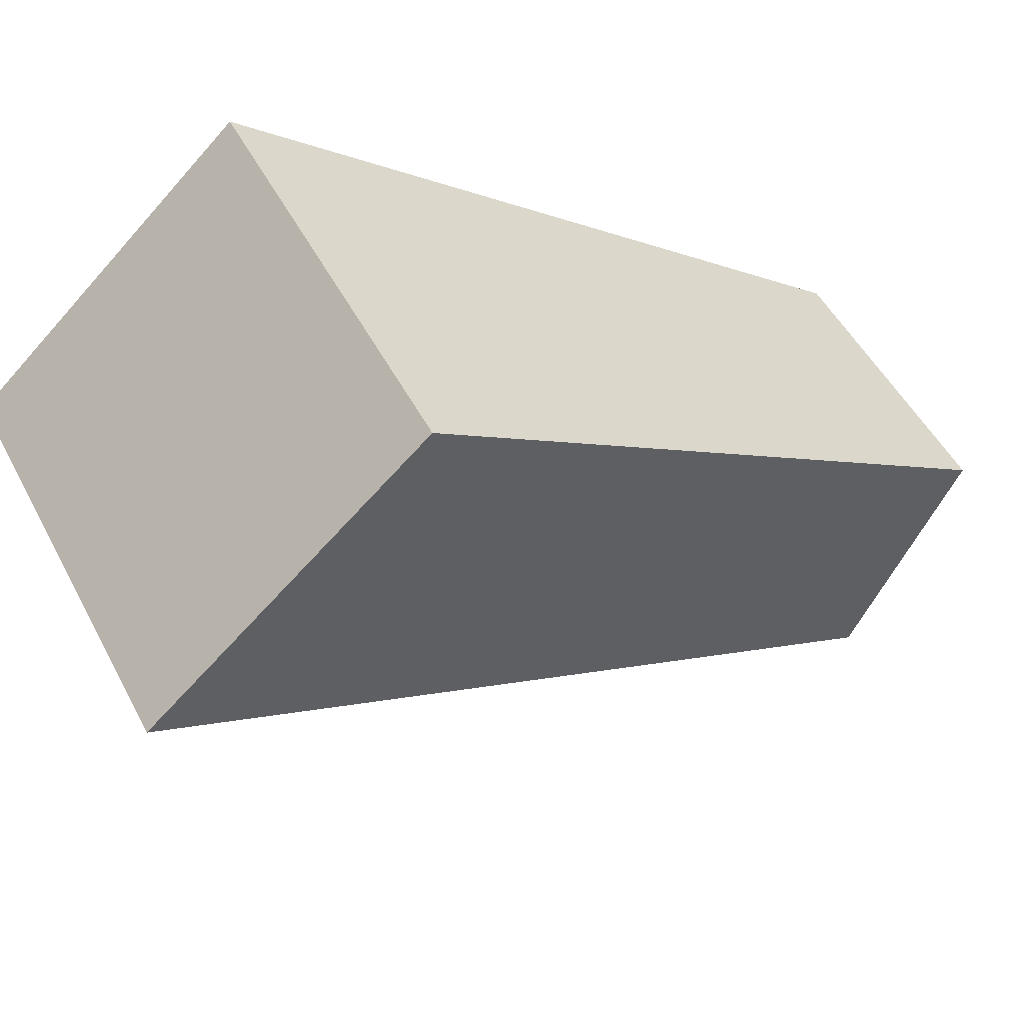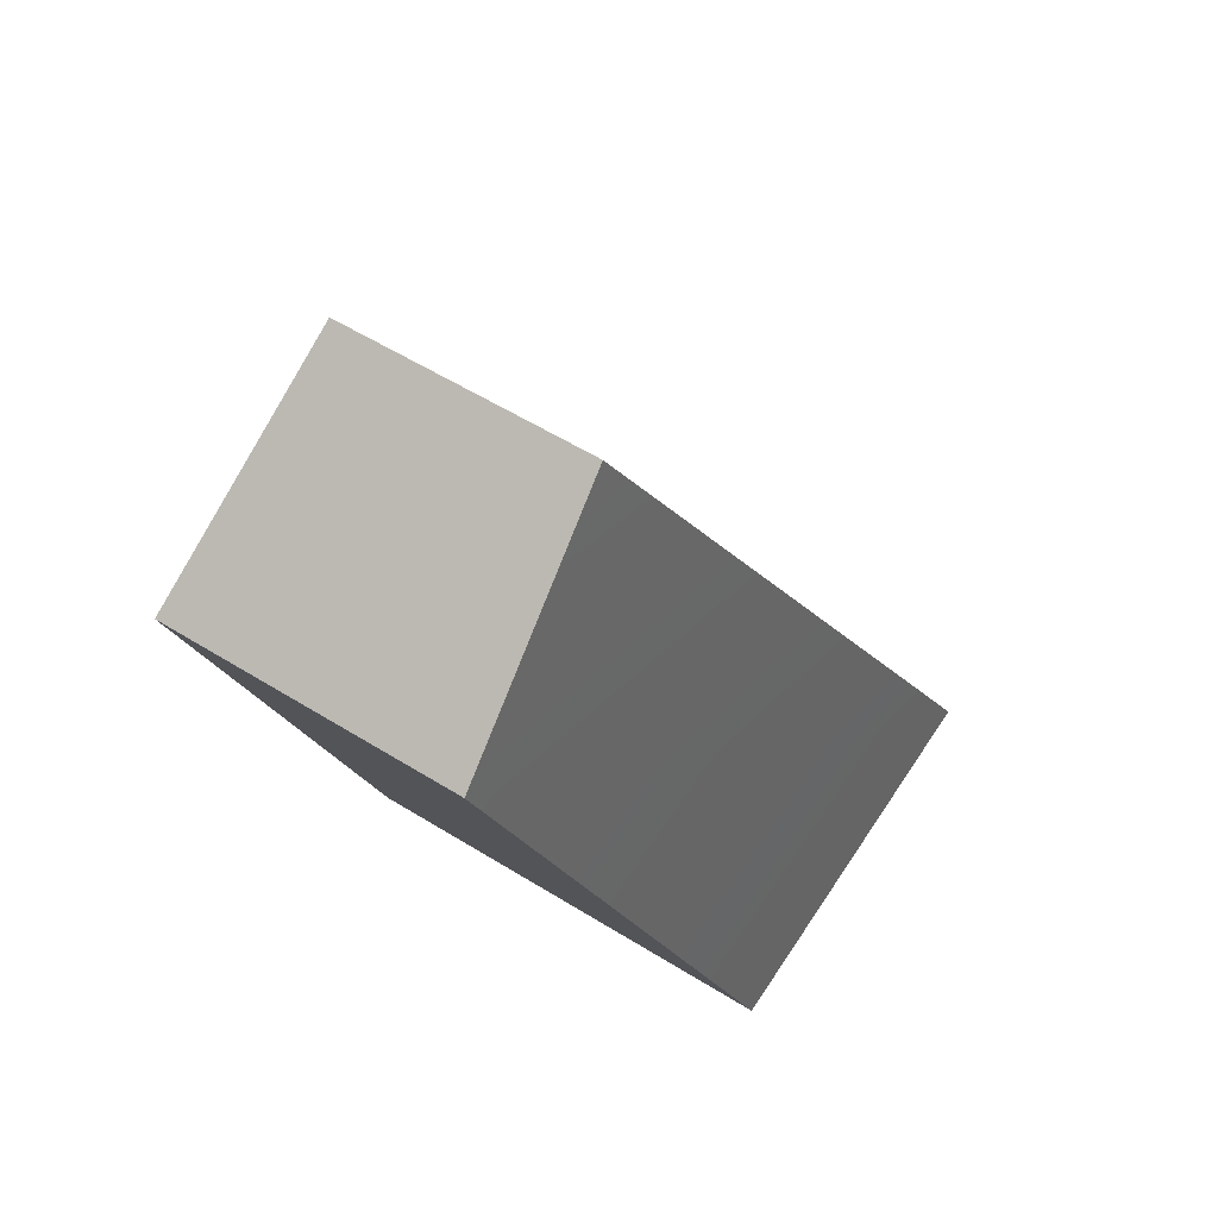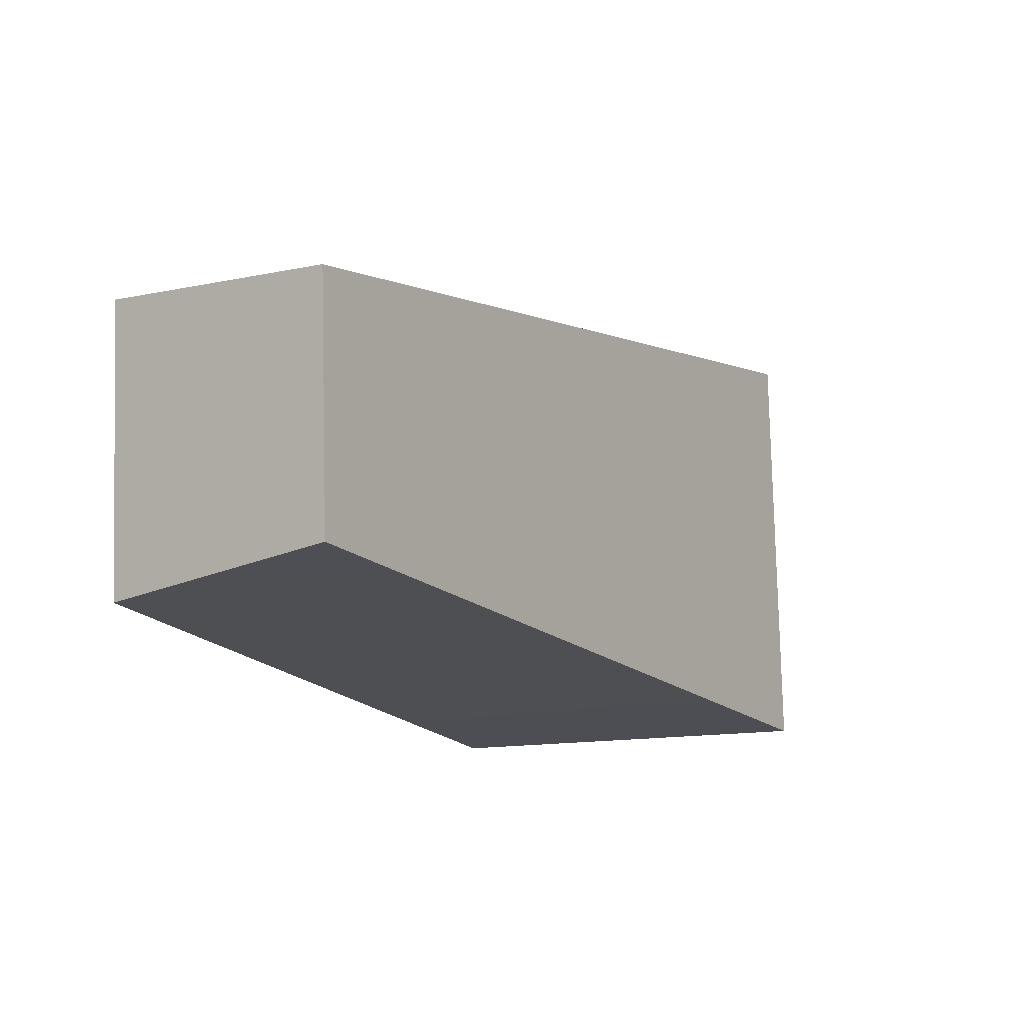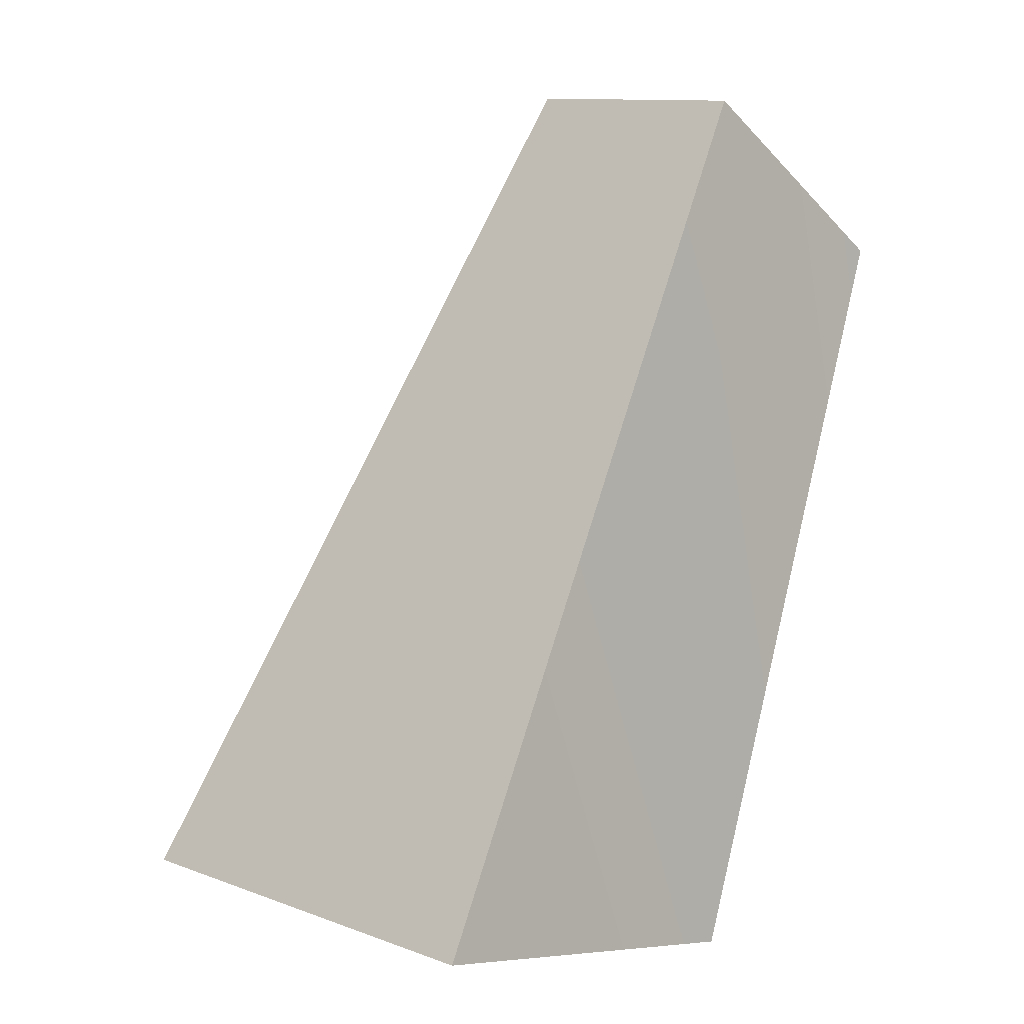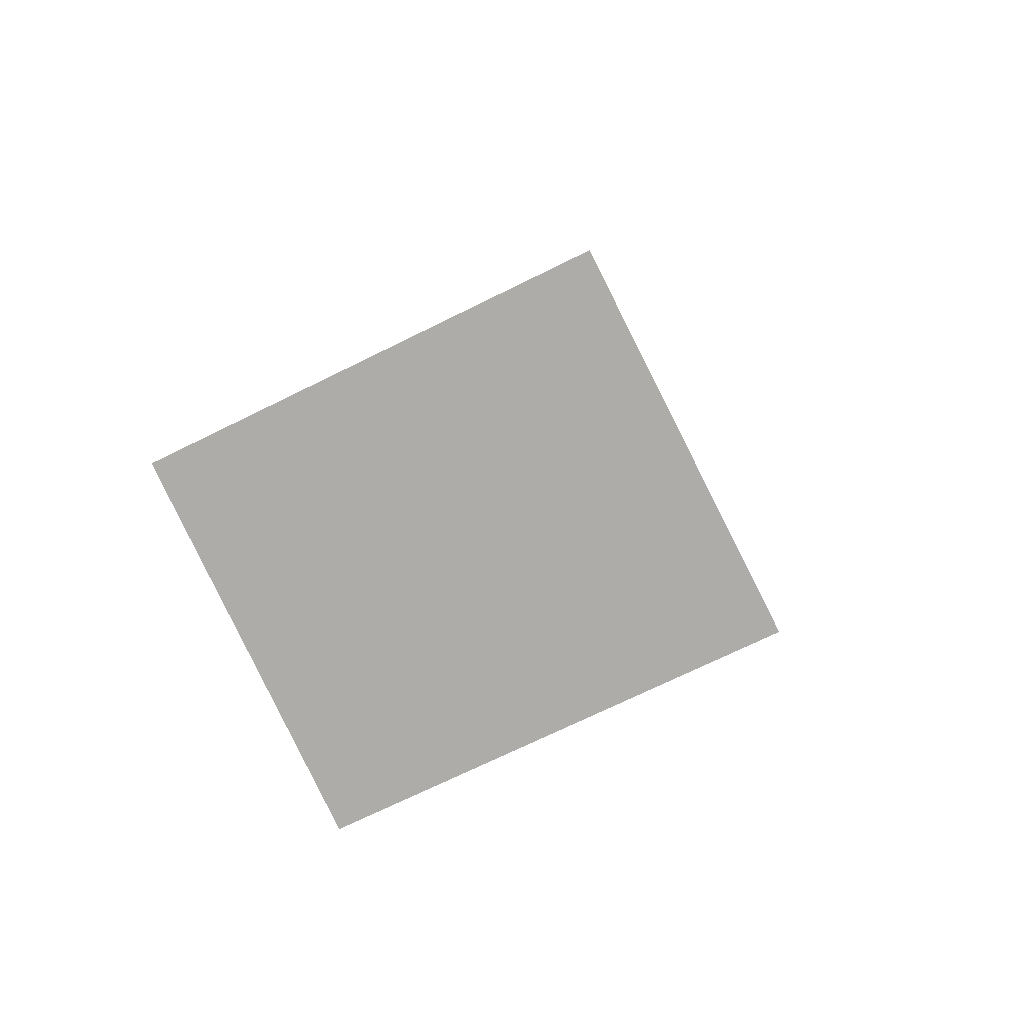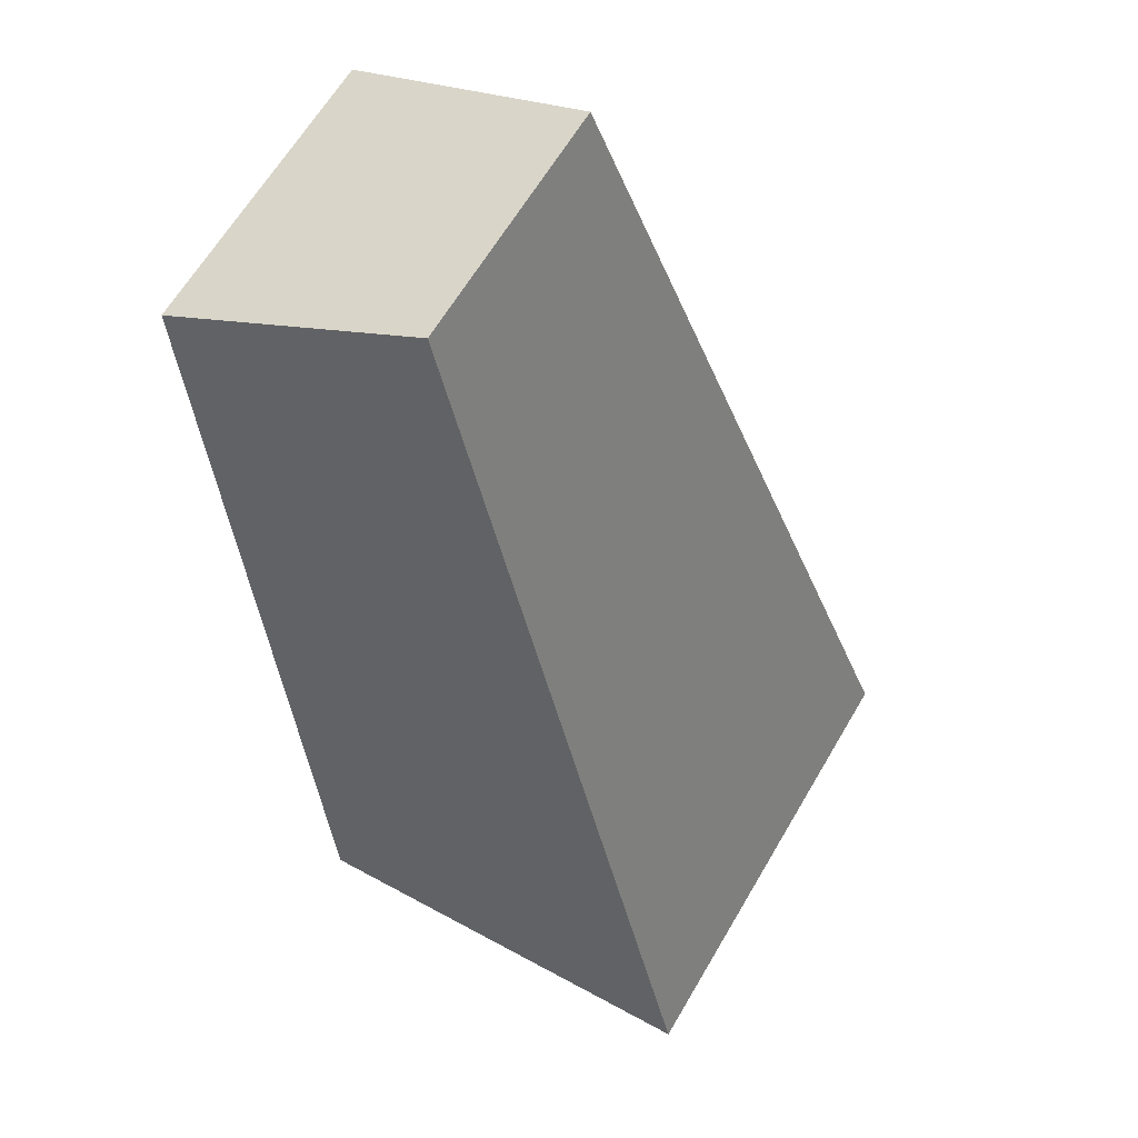
<metadata>
{"format":"obj","ext":"obj","renderer":"f3d","projection":"perspective","resolution":1024,"background":"white","views":[{"elev":-26.5,"azim":27.3,"up":"+Z"},{"elev":51.7,"azim":94.5,"up":"+Y"},{"elev":78.5,"azim":148.5,"up":"+Y"},{"elev":10.4,"azim":-75.4,"up":"+Y"},{"elev":-67.7,"azim":-93.2,"up":"+Y"},{"elev":-23.8,"azim":168.2,"up":"+Z"}]}
</metadata>
<code>
g SpiderShassis_DefaultPart_4_CorpsePart
v -0.8403 -0.4414 -0.8219
v -0.746 0.1116 -0.838
v -0.6345 0.005285 -0.7578
v -1.046 -0.394 -0.9431
v -0.746 0.1116 -0.838
v -0.539 0.005319 -0.9233
v -0.6345 0.005285 -0.7578
v -0.664 0.1114 -0.9794
v -0.539 0.005319 -0.9233
v -0.9049 -0.3941 -1.186
v -0.6976 -0.4414 -1.069
v -0.664 0.1114 -0.9794
v -0.6345 0.005285 -0.7578
v -0.6976 -0.4414 -1.069
v -0.8403 -0.4414 -0.8219
v -0.539 0.005319 -0.9233
v -0.9049 -0.3941 -1.186
v -0.746 0.1116 -0.838
v -1.046 -0.394 -0.9431
v -0.664 0.1114 -0.9794
v -0.8403 -0.4414 -0.8219
v -0.9049 -0.3941 -1.186
v -1.046 -0.394 -0.9431
v -0.6976 -0.4414 -1.069
g SpiderShassis_DefaultPart_4_CorpsePart_0
f 3 2 1
f 4 1 2
f 7 6 5
f 8 5 6
f 11 10 9
f 12 9 10
f 15 14 13
f 16 13 14
f 19 18 17
f 20 17 18
f 23 22 21
f 24 21 22

</code>
